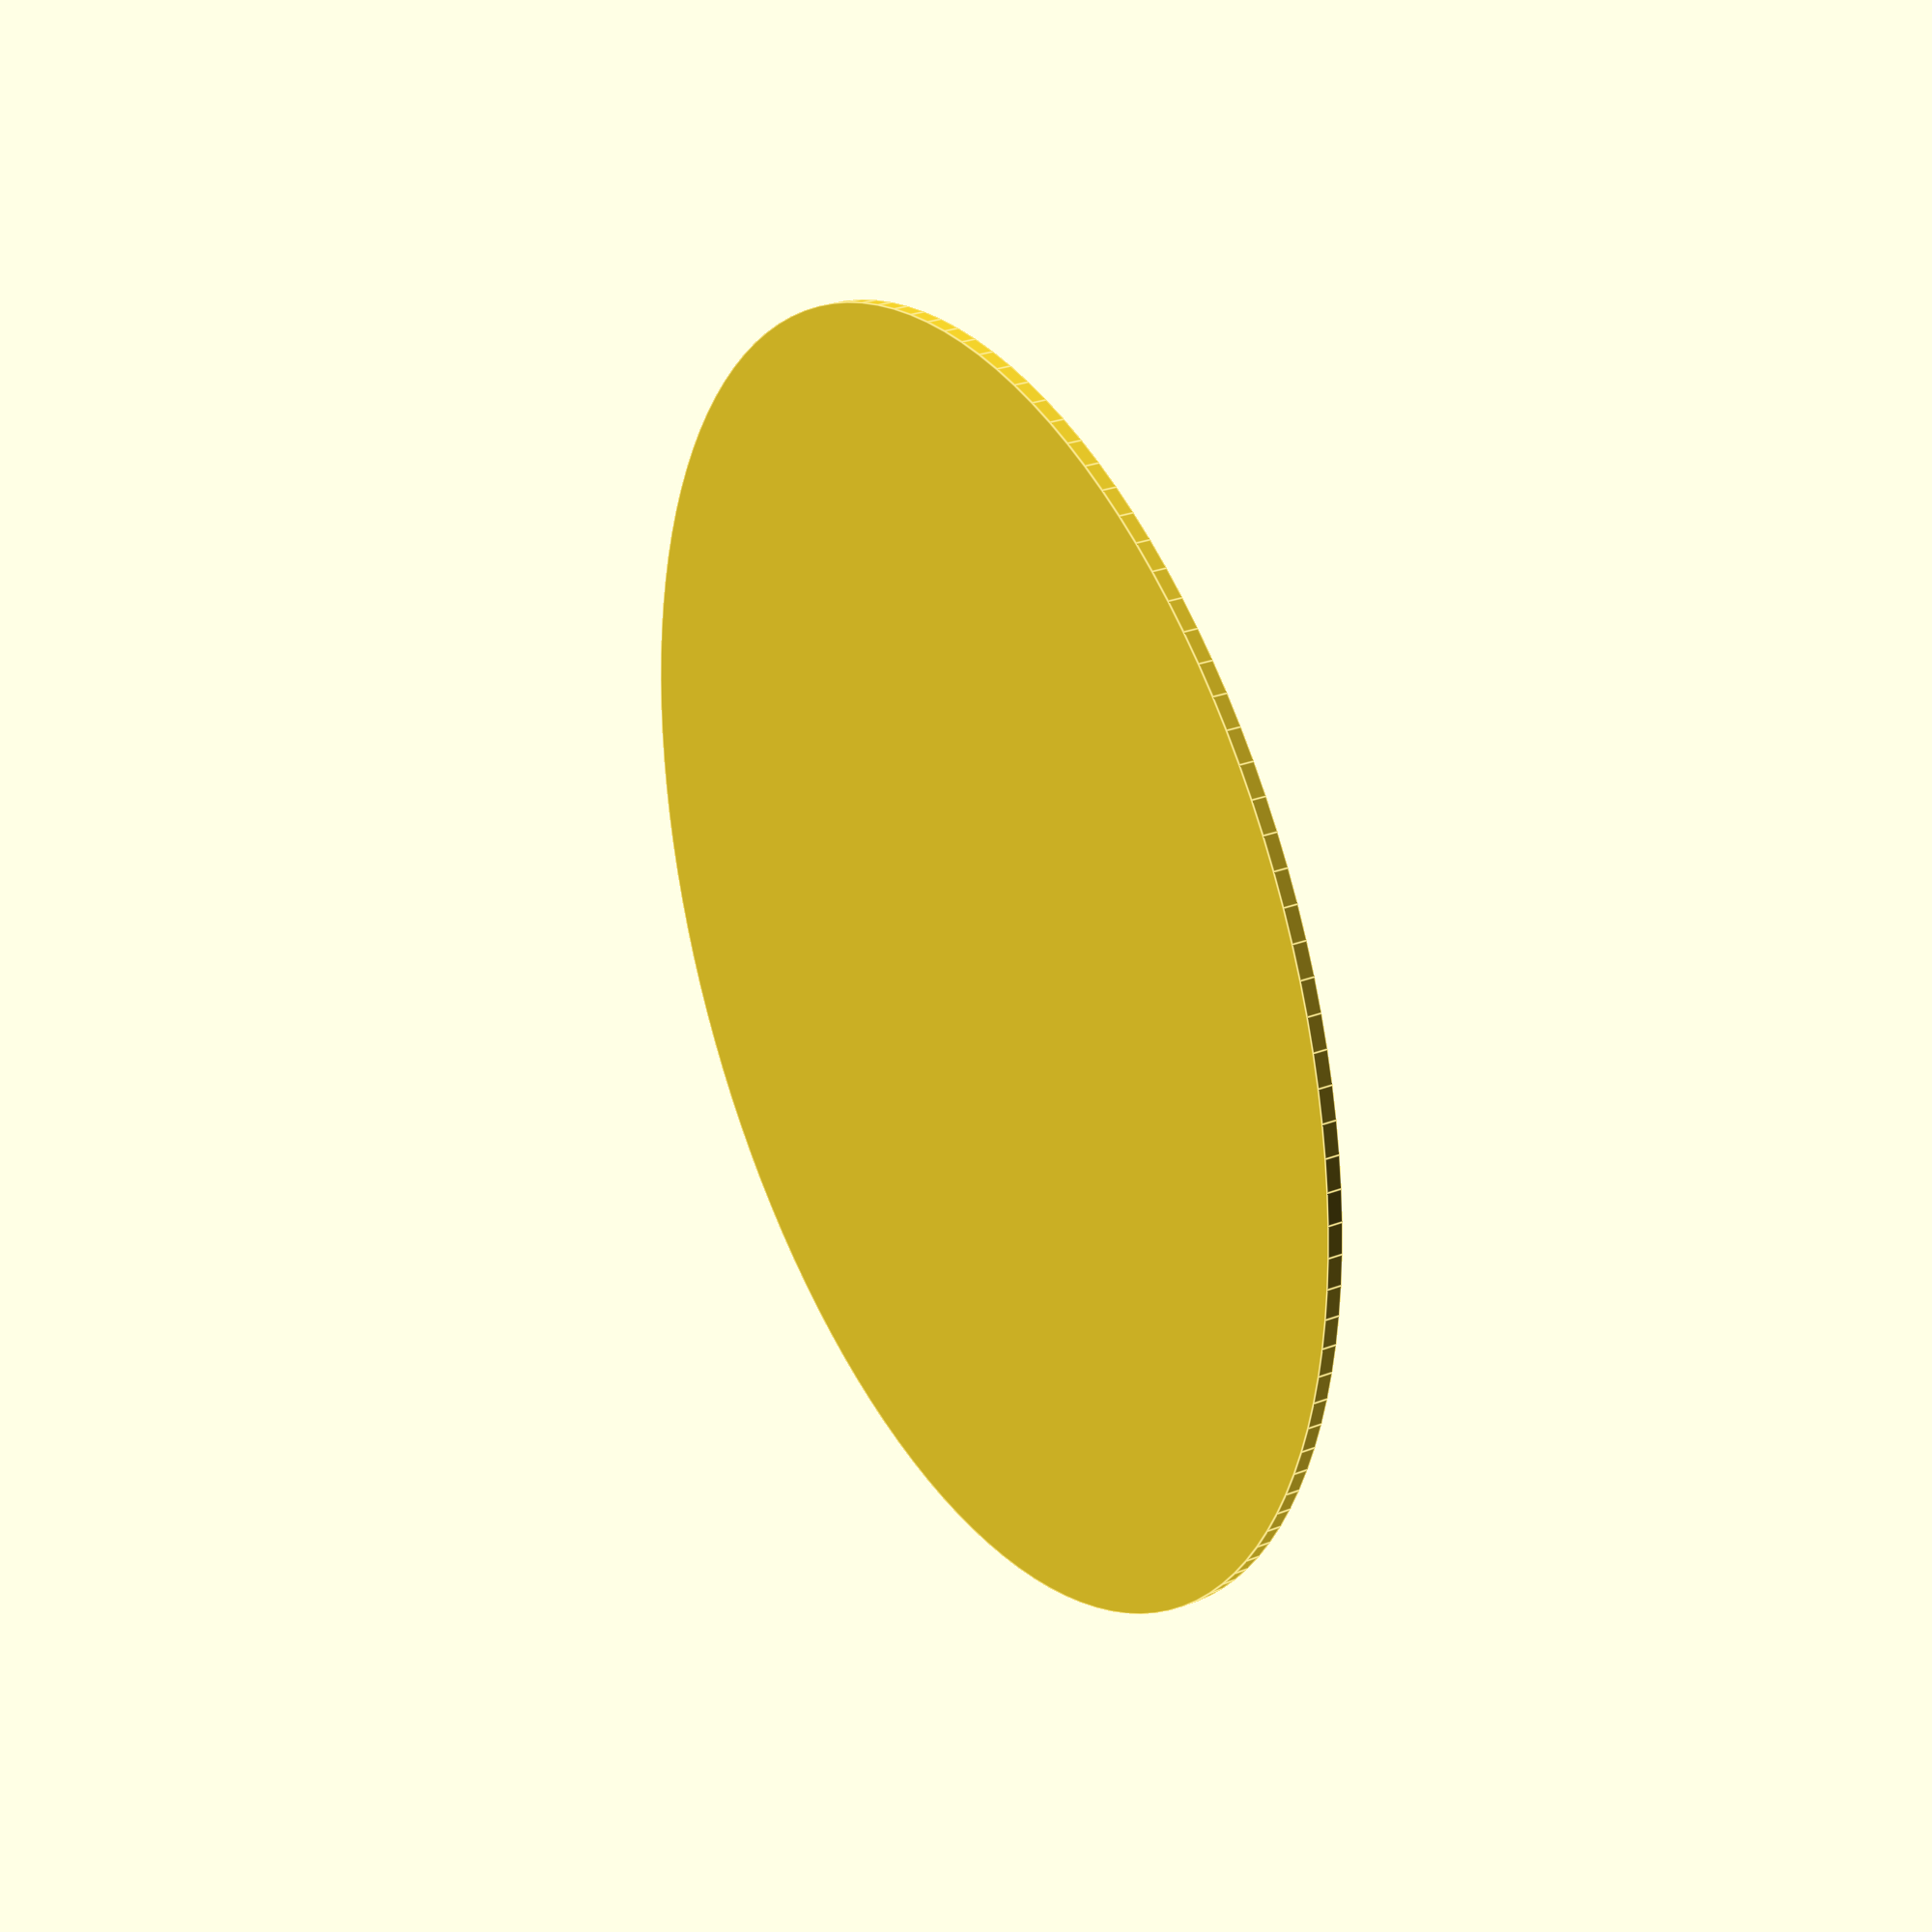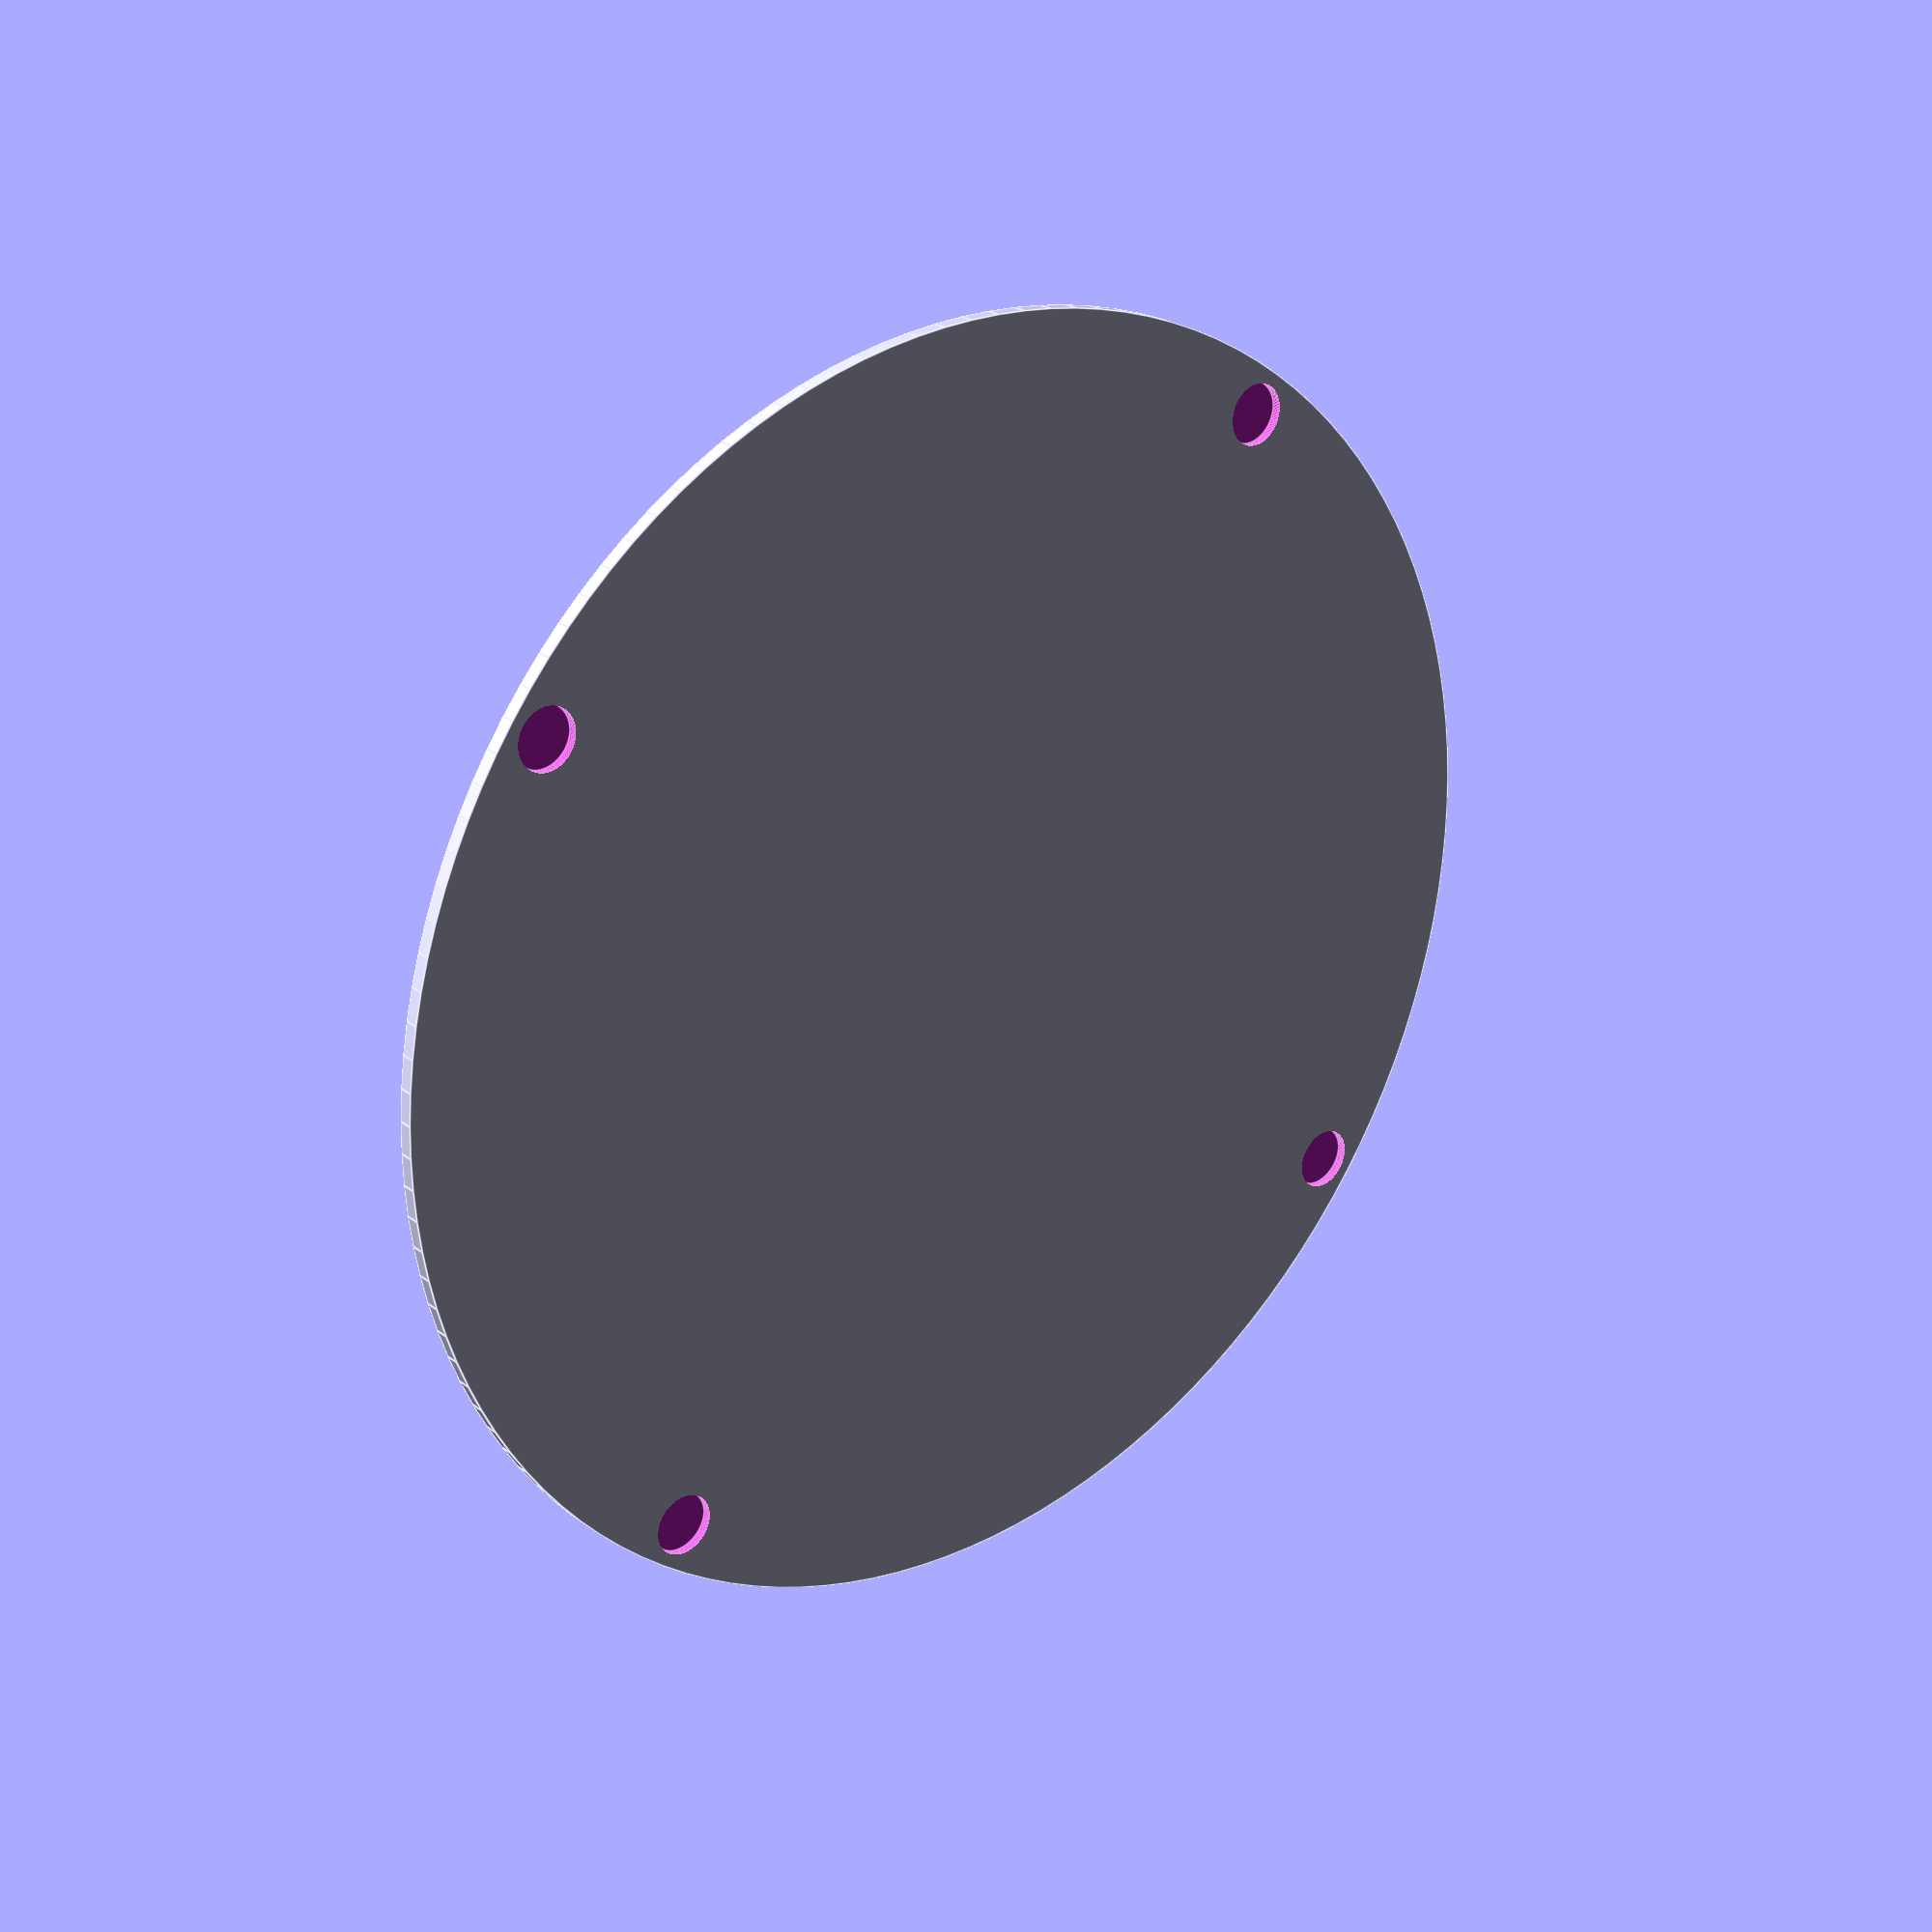
<openscad>
// soffit vent cover for 6 inch famco vent
// for use during wildfire season to limit smoke ingress on intake vents
// cover snaps into place without removing it from the house
//
// https://www.famcomfg.com/product/round-soffit-under-eave-vent-plastic-6-inch/
// https://www.amazon.com/Plastic-Under-Eave-Vent-Brown/dp/B01DLDAHLO
//
// approach: embed magnets in the soffit vent (one-time install) and the printed cover

$fn = 128;
$fs = 0.15;

epsInterference = 0.2; // fudge factor for tuning interferene fit of the magnets in the cover (we want a snug fit or use epoxy)

tCover = 2; // thickness of the printed cover
dCover = 175; // outside diameter of the printed cover
rMagnetInset = 2; // additional inset of the magnets from edge-to-edge alignment

// Magnets are nominally 8mm dia x 1 mm thick - include one layer of extra thickness to ensure that they are flush
dMagnet = 8;
tMagnet = 1.25;

debugMode = false;

if (!debugMode) {
    // Full part
    difference() {
        cylinder(h = tCover, d = dCover);
        for (theta = [0:90:270]) {
            translate(
            [(dCover/2-rMagnetInset-dMagnet/2)*sin(theta),
            (dCover/2-rMagnetInset-dMagnet/2)*cos(theta),
            tCover - tMagnet])
                cylinder(h = 3*tMagnet, d = dMagnet + 2*epsInterference);
        }
    }
} else {
    difference() {
        cylinder(h = tCover, d = 1.5*dMagnet);
        translate([0, 0, tCover - tMagnet])
        cylinder(h = 3*tMagnet, d = dMagnet);
    }
}

</openscad>
<views>
elev=330.9 azim=216.1 roll=240.5 proj=p view=edges
elev=155.8 azim=216.6 roll=219.8 proj=p view=edges
</views>
